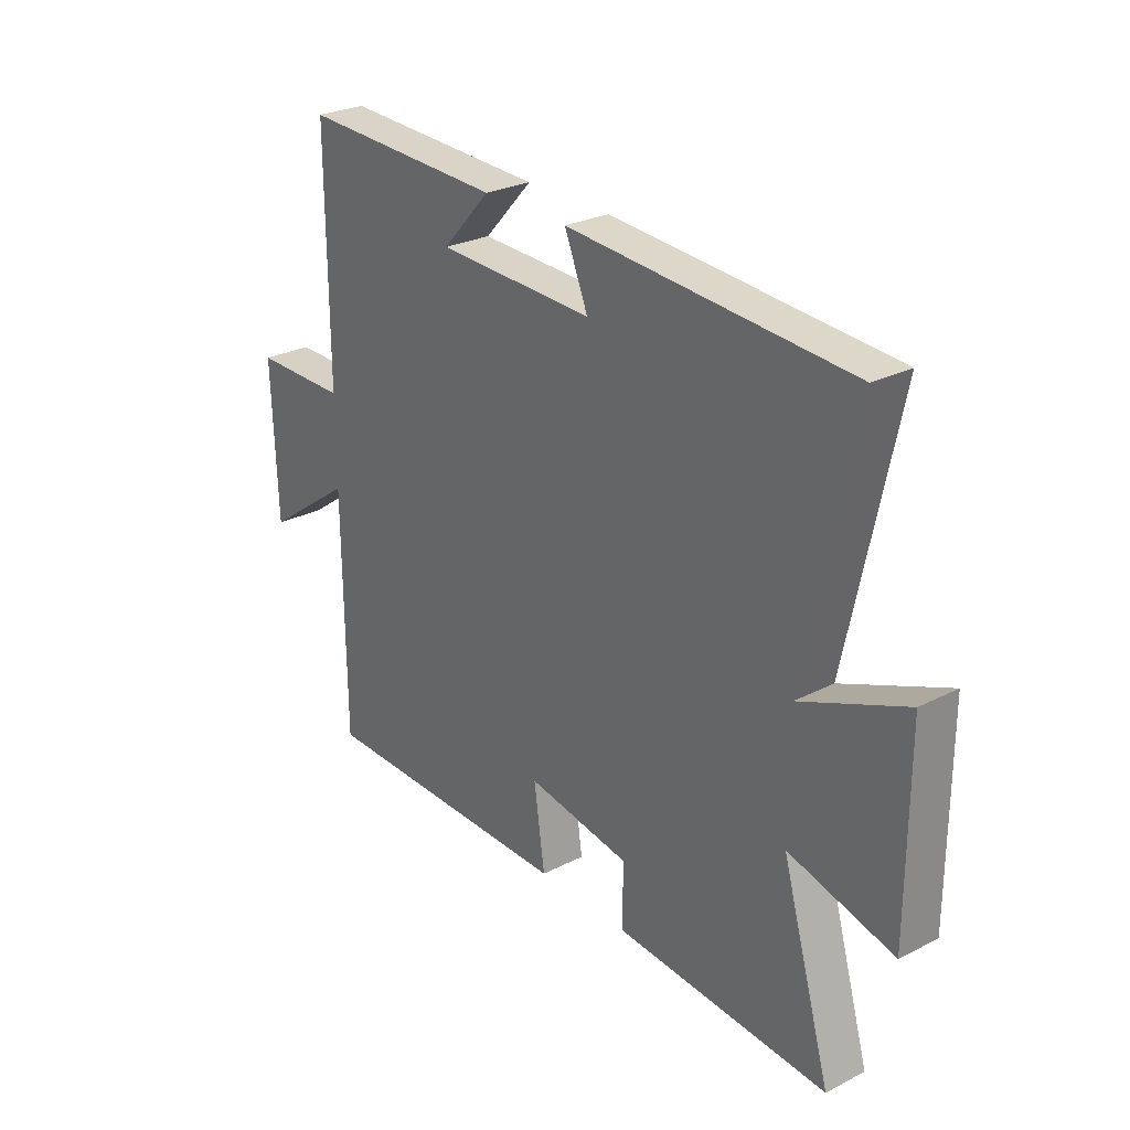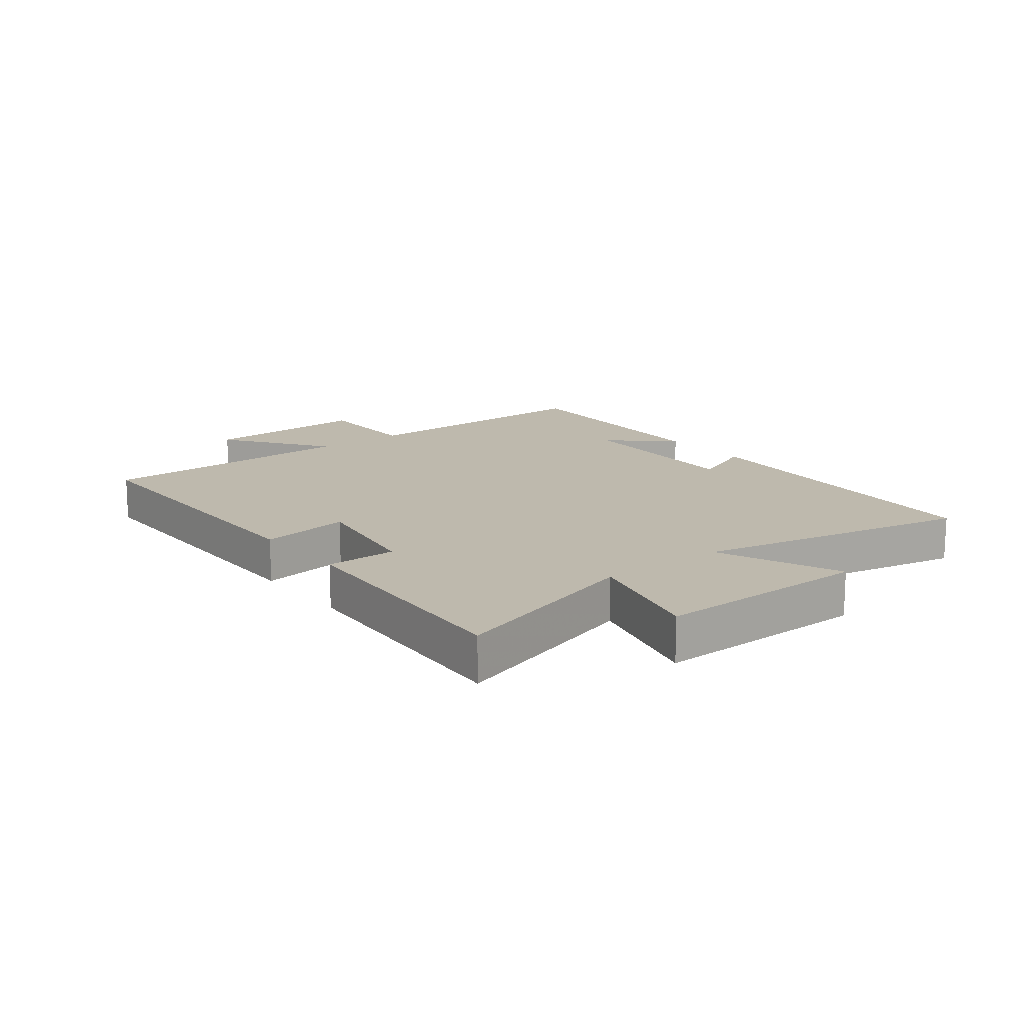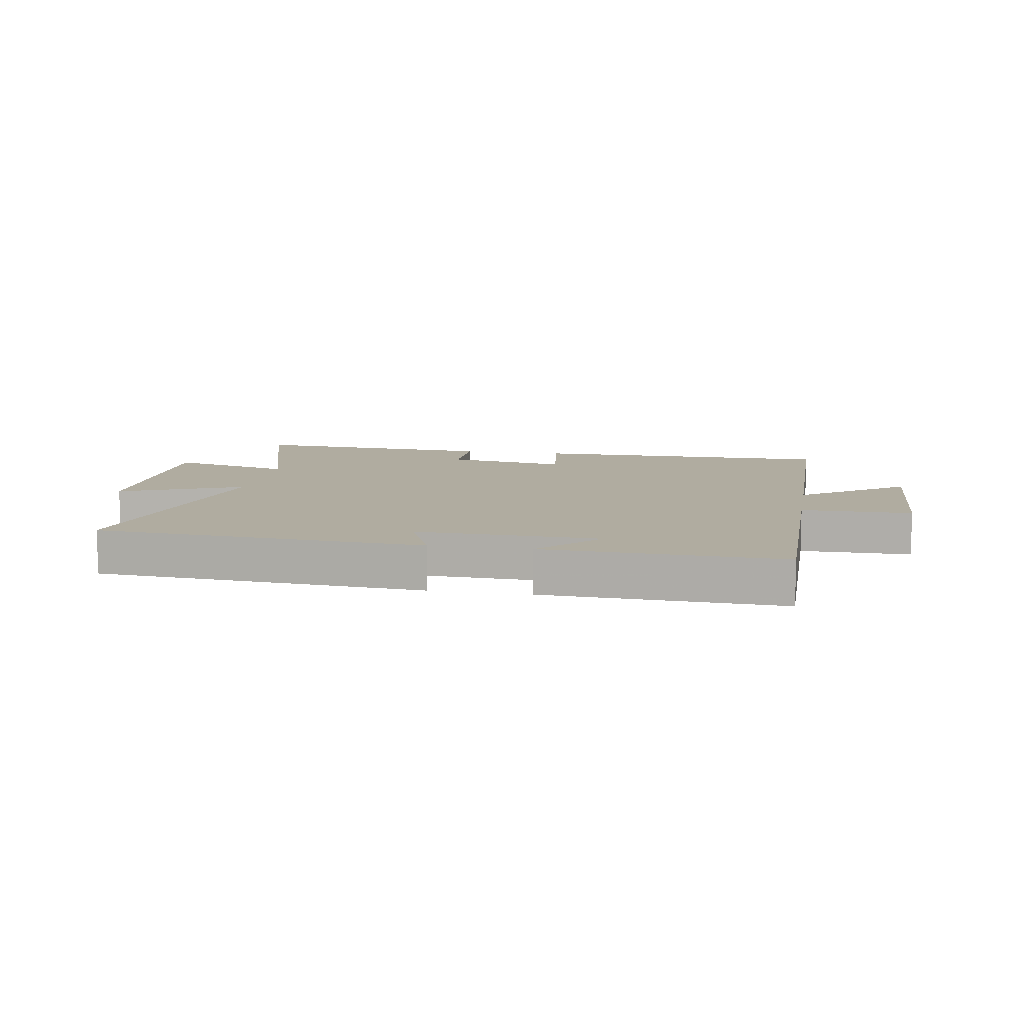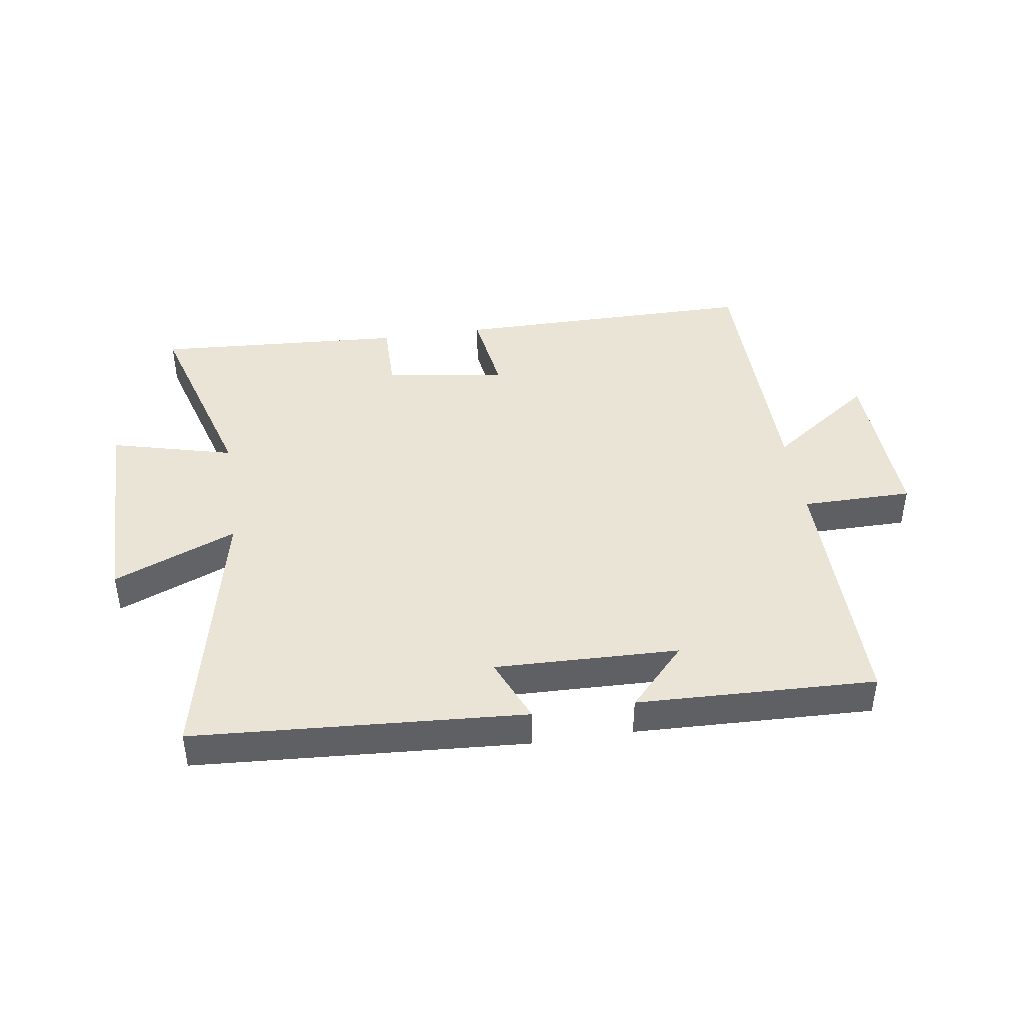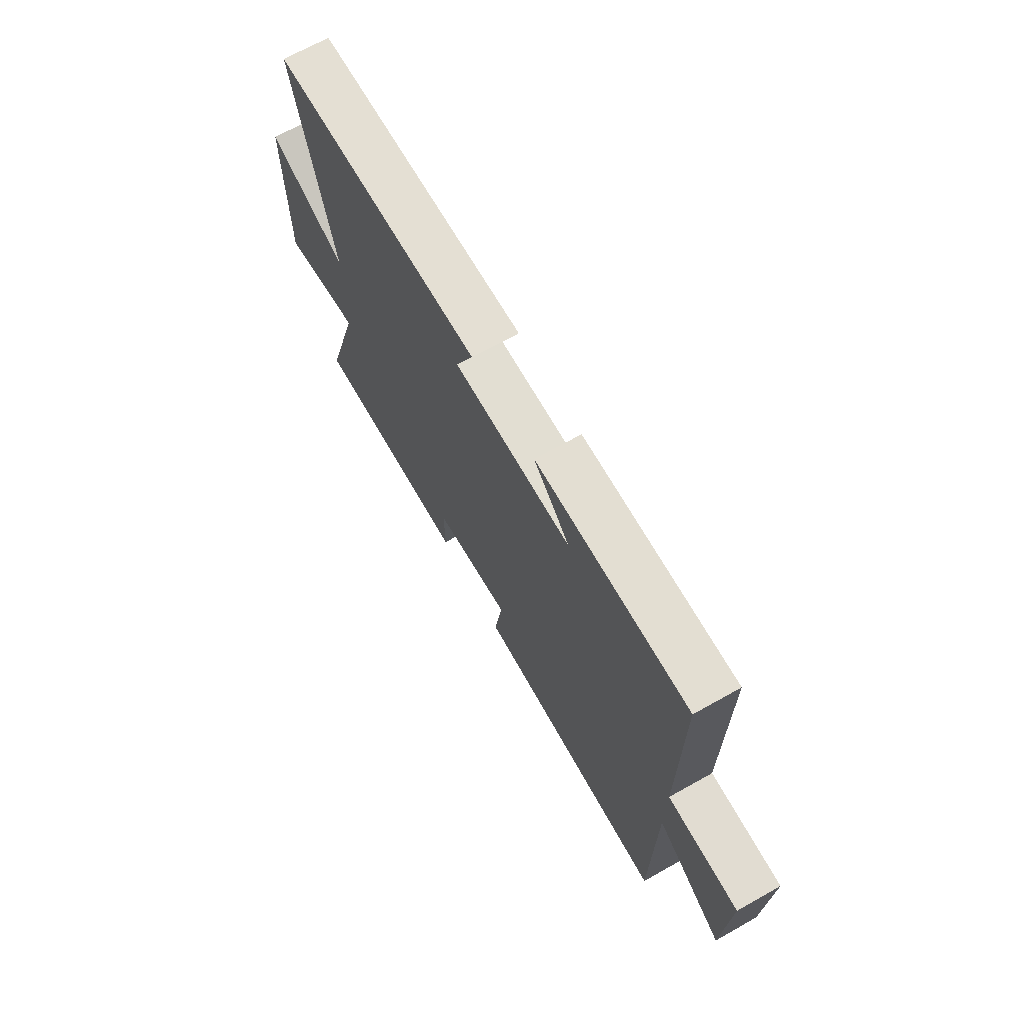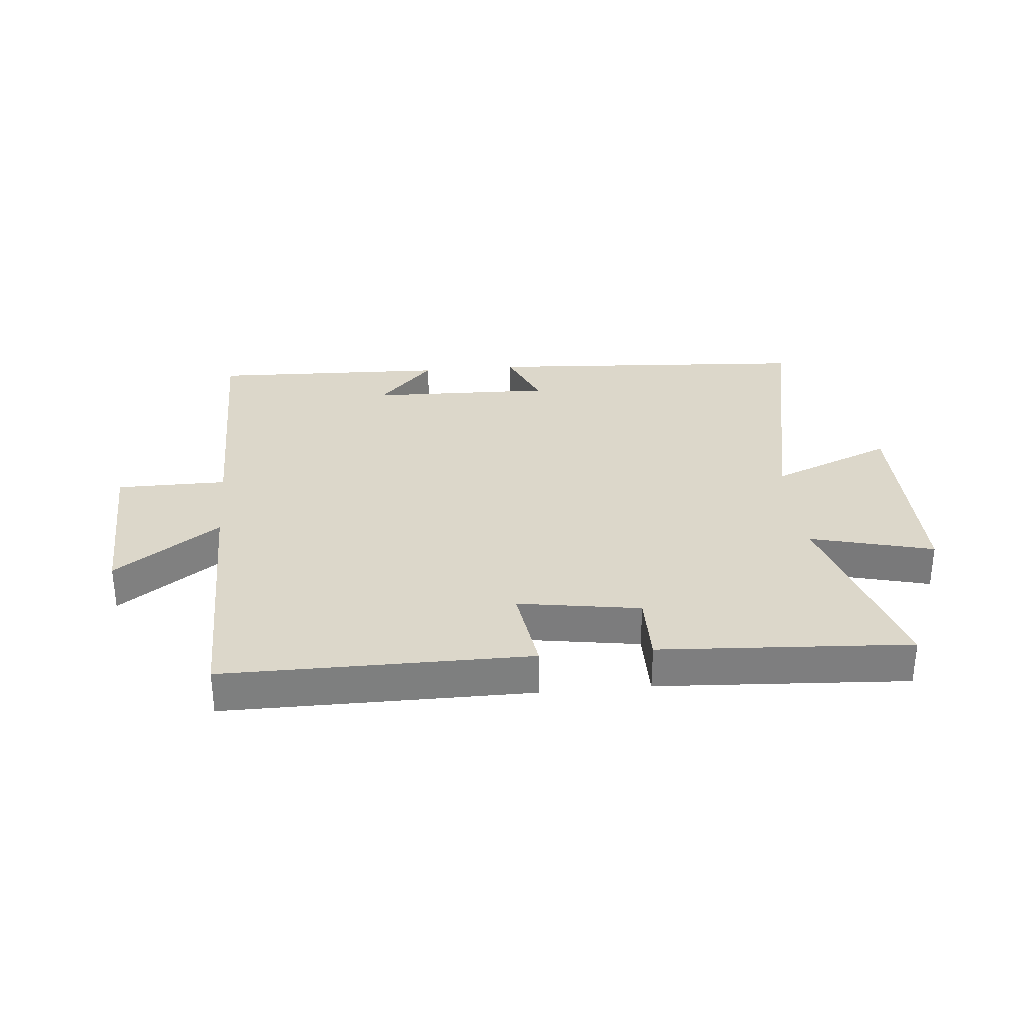
<metadata>
{"format":"obj","ext":"obj","renderer":"f3d","projection":"perspective","resolution":1024,"background":"white","views":[{"elev":27.0,"azim":-128.4,"up":"+Z"},{"elev":15.1,"azim":-128.1,"up":"+Y"},{"elev":10.0,"azim":9.8,"up":"+Y"},{"elev":42.5,"azim":-8.5,"up":"+Y"},{"elev":69.0,"azim":60.7,"up":"+Z"},{"elev":30.8,"azim":174.6,"up":"+Y"}]}
</metadata>
<code>
v 0.497 0.07 -0.501
v -0.005 0.07 -0.5
v 0.016 0.07 -0.352
v -0.184 0.07 -0.384
v -0.183 0.07 -0.5
v -0.595 0.07 -0.525
v -0.5 0.07 -0.201
v -0.702 0.07 -0.253
v -0.702 0.07 0.099
v -0.5 0.07 0.015
v -0.596 0.07 0.465
v -0.054 0.07 0.5
v -0.099 0.07 0.392
v 0.203 0.07 0.4
v 0.11 0.07 0.5
v 0.501 0.07 0.513
v 0.5 0.07 0.088
v 0.682 0.07 0.087
v 0.672 0.07 -0.191
v 0.5 0.07 -0.068
v 0.497 0 -0.501
v -0.005 0 -0.5
v 0.016 0 -0.352
v -0.184 0 -0.384
v -0.183 0 -0.5
v -0.595 0 -0.525
v -0.5 0 -0.201
v -0.702 0 -0.253
v -0.702 0 0.099
v -0.5 0 0.015
v -0.596 0 0.465
v -0.054 0 0.5
v -0.099 0 0.392
v 0.203 0 0.4
v 0.11 0 0.5
v 0.501 0 0.513
v 0.5 0 0.088
v 0.682 0 0.087
v 0.672 0 -0.191
v 0.5 0 -0.068
f 17 18 19 20
f 17 20 1 2
f 14 15 16 17
f 13 14 17
f 10 11 12 13
f 10 13 17
f 7 8 9 10
f 7 10 17
f 4 5 6 7
f 3 4 7 17
f 2 3 17
f 40 39 38 37
f 22 21 40 37
f 37 36 35 34
f 37 34 33
f 33 32 31 30
f 37 33 30
f 30 29 28 27
f 37 30 27
f 27 26 25 24
f 37 27 24 23
f 37 23 22
f 1 21 22 2
f 2 22 23 3
f 3 23 24 4
f 4 24 25 5
f 5 25 26 6
f 6 26 27 7
f 7 27 28 8
f 8 28 29 9
f 9 29 30 10
f 10 30 31 11
f 11 31 32 12
f 12 32 33 13
f 13 33 34 14
f 14 34 35 15
f 15 35 36 16
f 16 36 37 17
f 17 37 38 18
f 18 38 39 19
f 19 39 40 20
f 20 40 21 1

</code>
